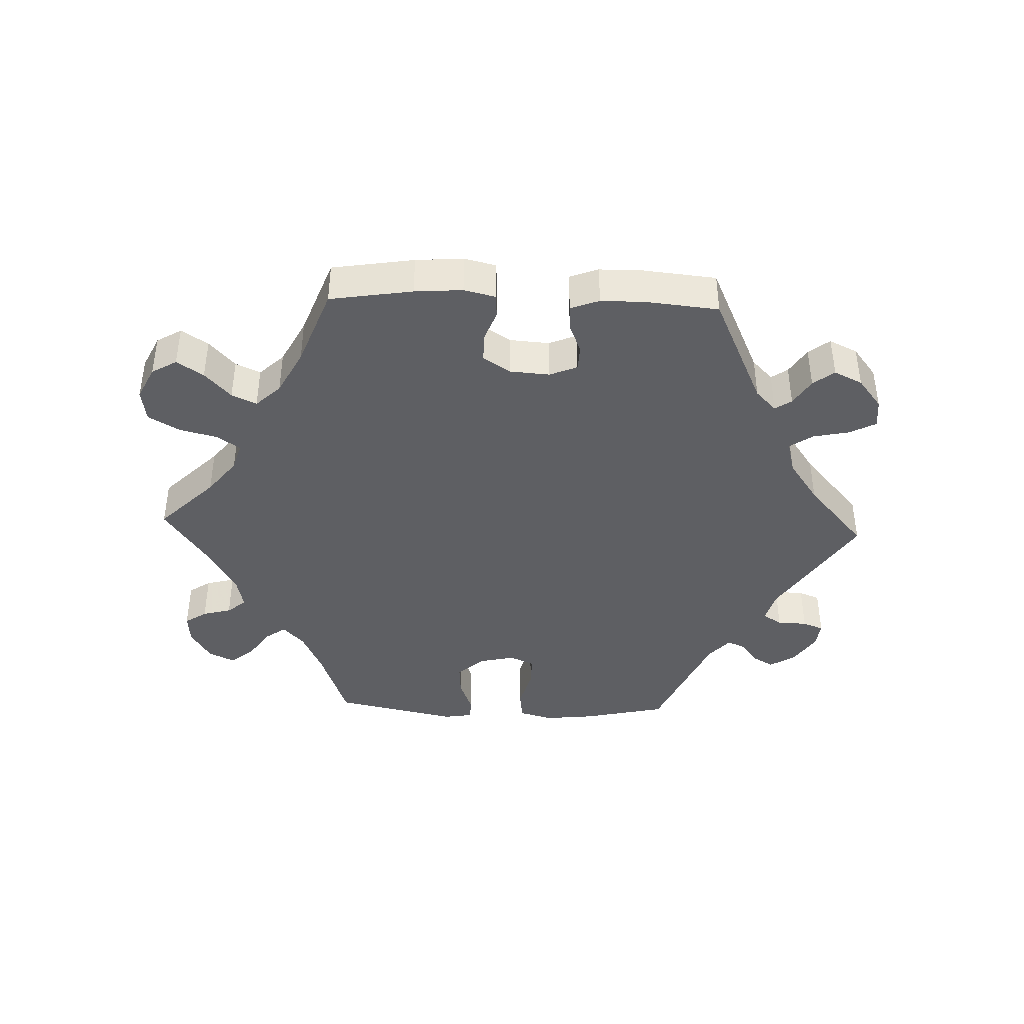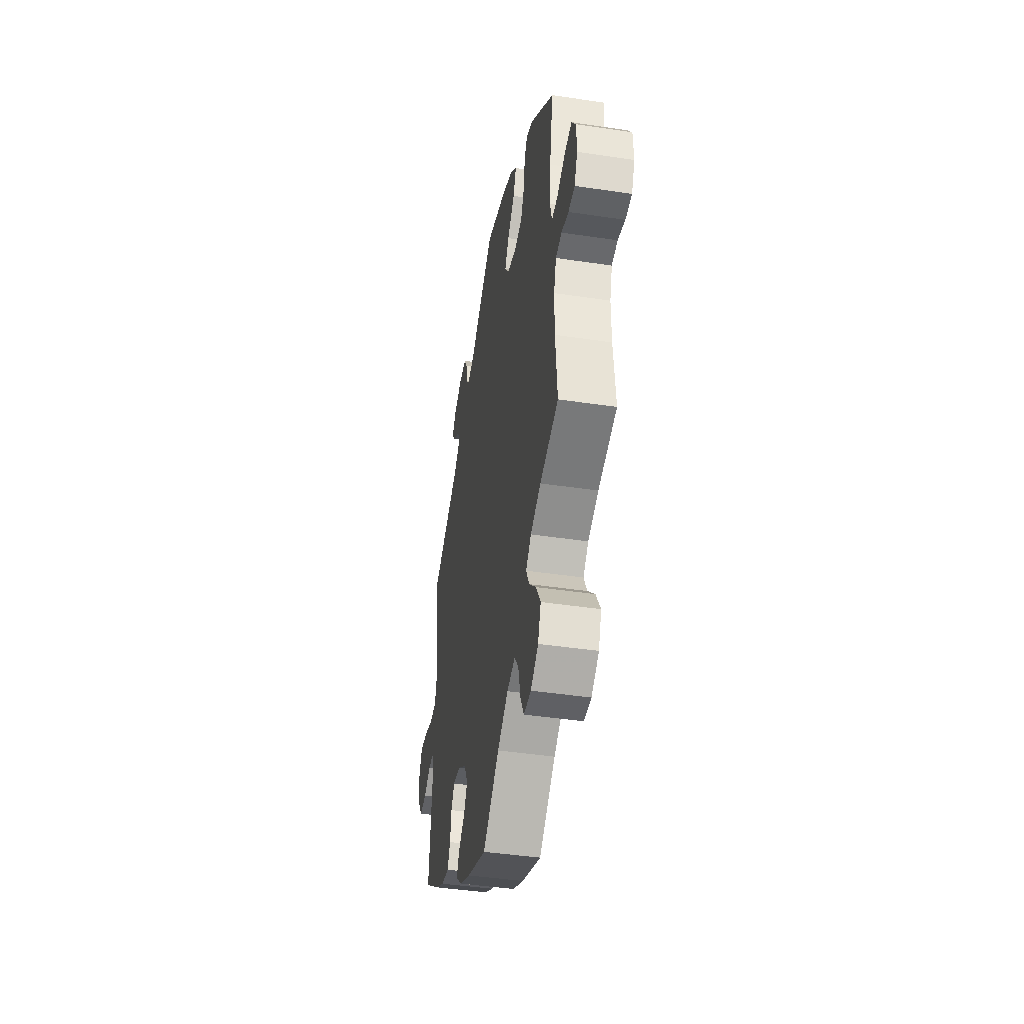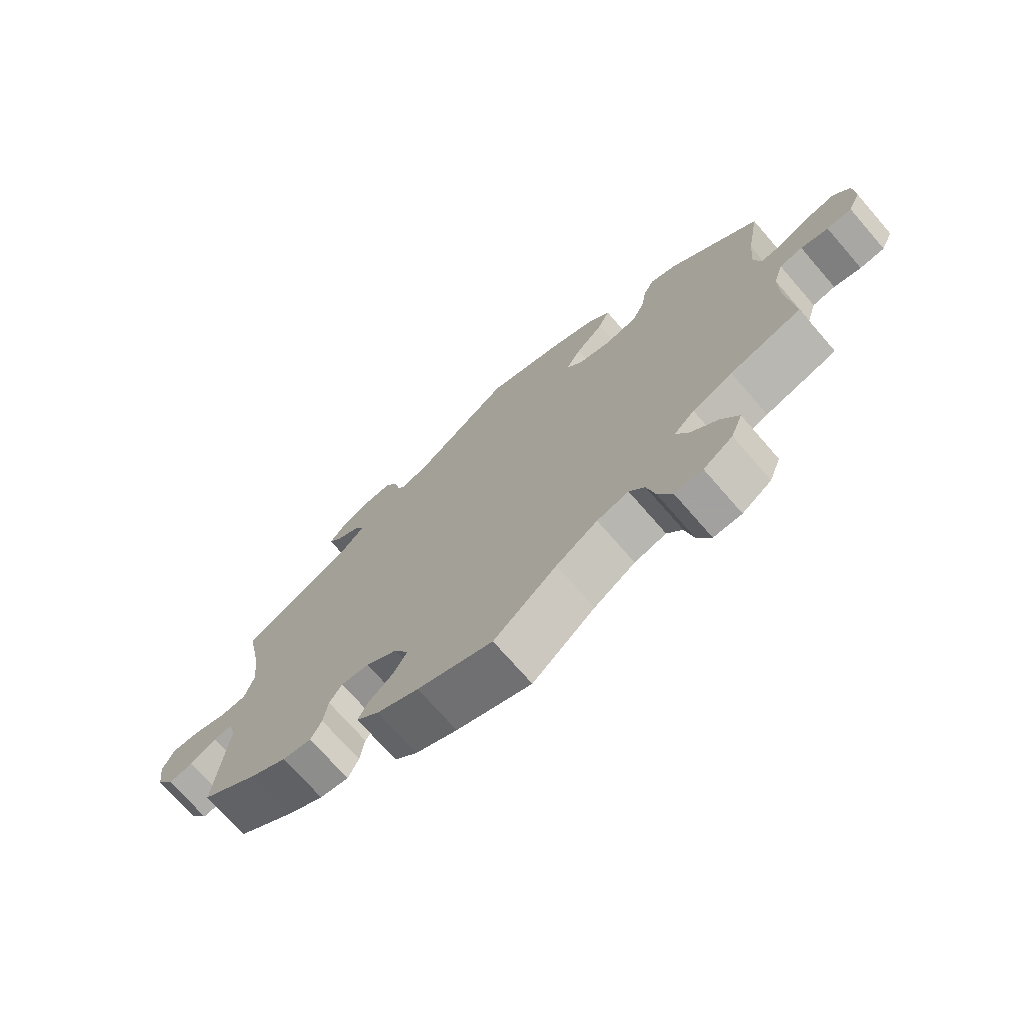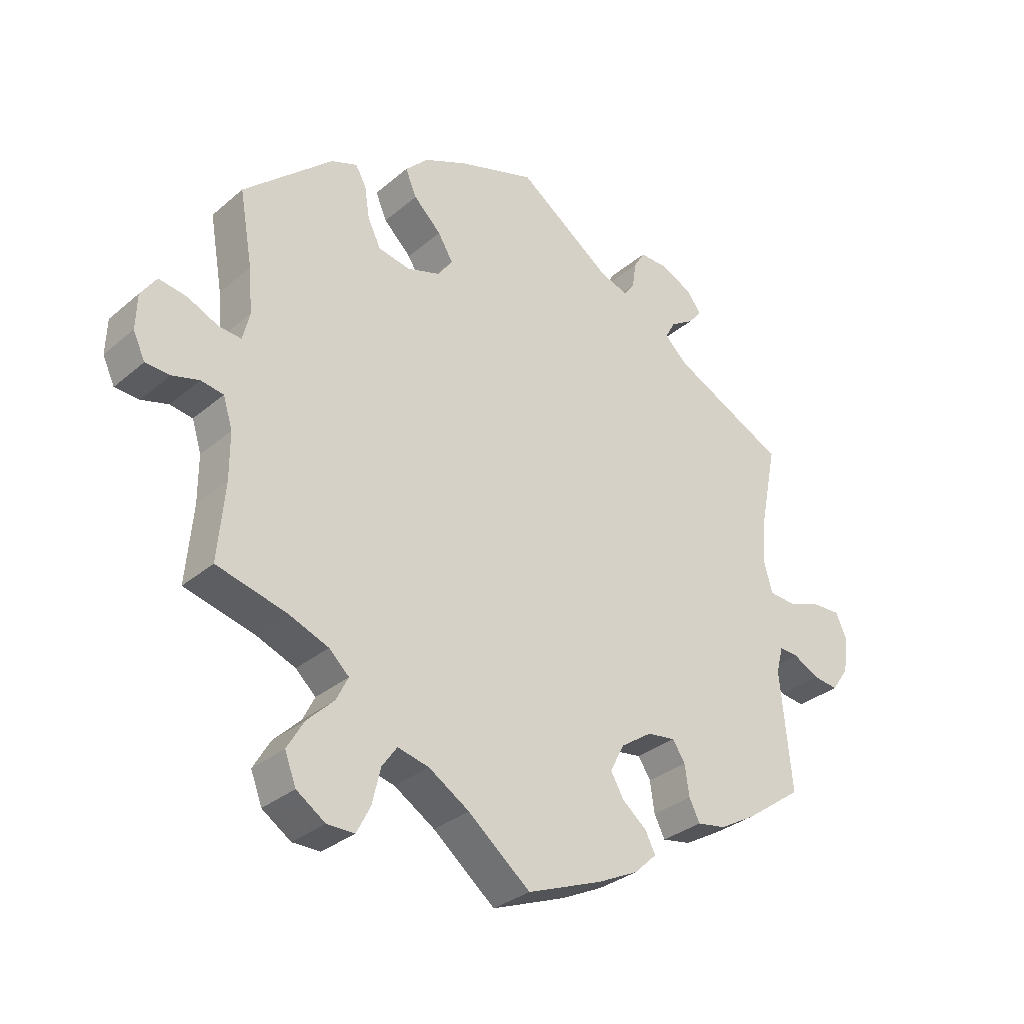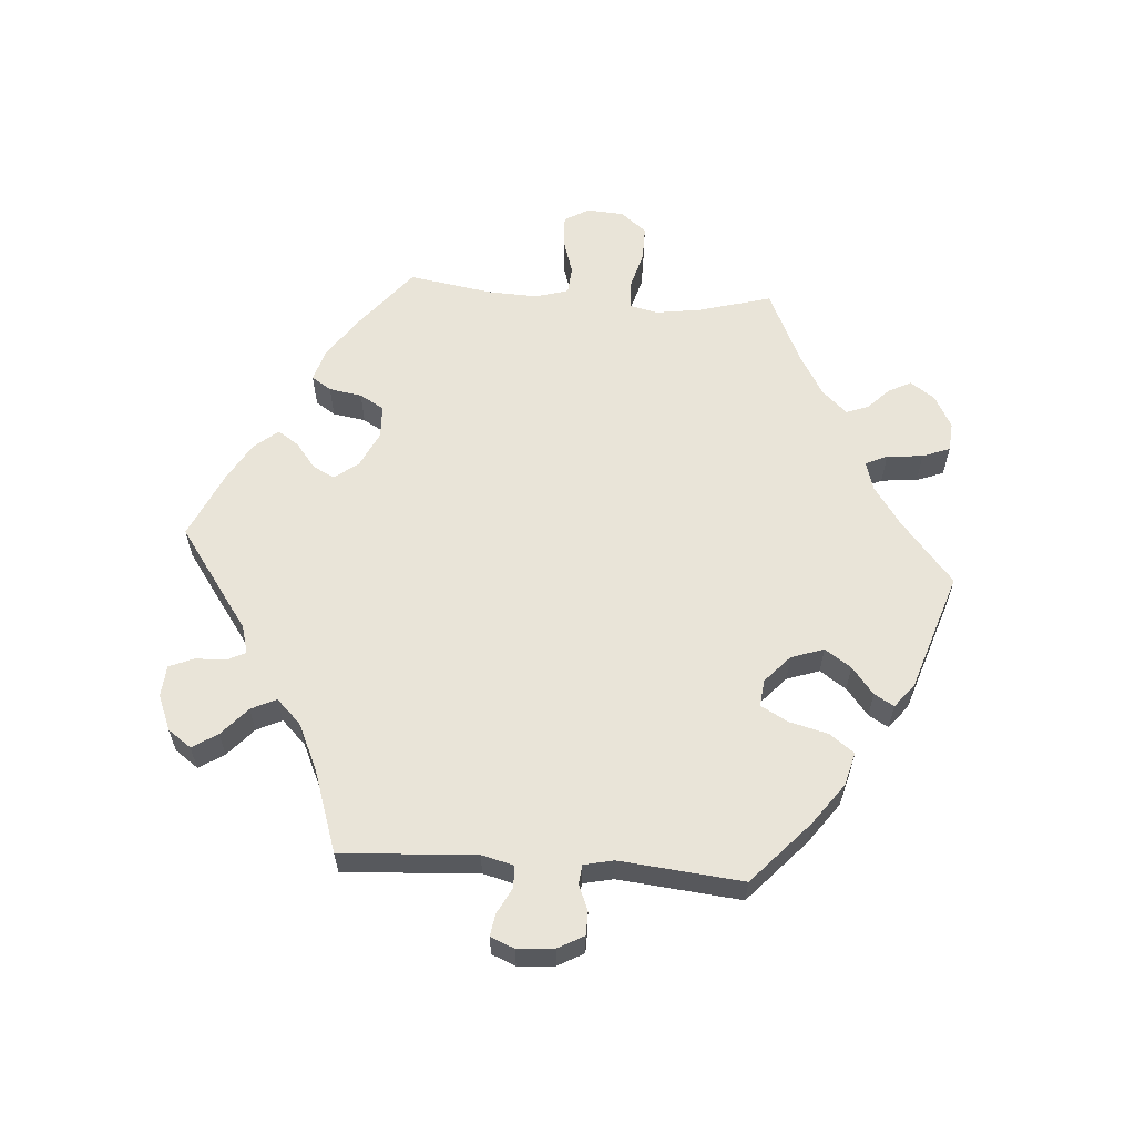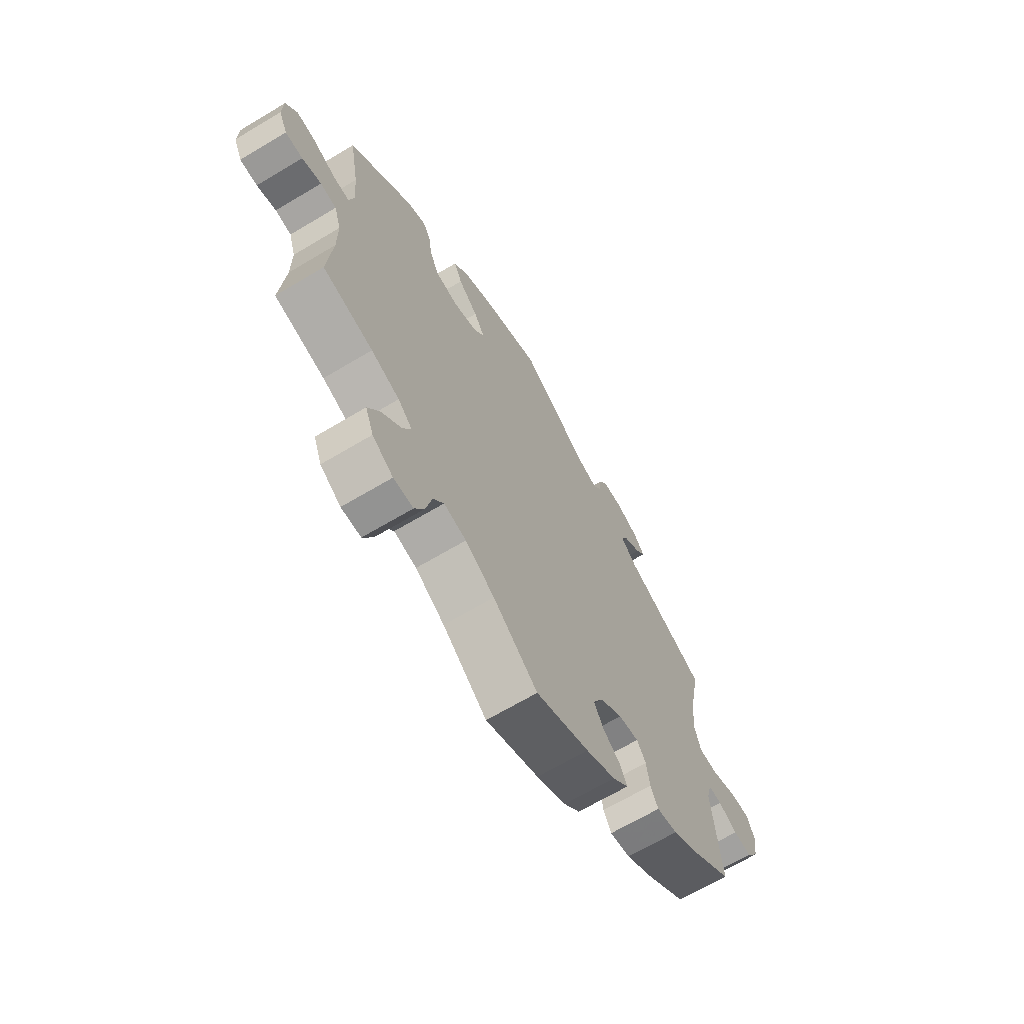
<metadata>
{"format":"obj","ext":"obj","renderer":"f3d","projection":"perspective","resolution":1024,"background":"white","views":[{"elev":-41.8,"azim":-152.1,"up":"+Y"},{"elev":-43.2,"azim":79.9,"up":"+Z"},{"elev":-72.3,"azim":41.0,"up":"+Z"},{"elev":-31.7,"azim":139.8,"up":"+Z"},{"elev":60.3,"azim":-25.8,"up":"+Y"},{"elev":-66.7,"azim":121.0,"up":"+Z"}]}
</metadata>
<code>
v -0.118 0.07 -0.532
v -0.184 0.07 -0.5
v -0.22 0.07 -0.466
v -0.204 0.07 -0.434
v -0.165 0.07 -0.402
v -0.144 0.07 -0.365
v -0.167 0.07 -0.321
v -0.217 0.07 -0.287
v -0.262 0.07 -0.281
v -0.282 0.07 -0.312
v -0.289 0.07 -0.361
v -0.306 0.07 -0.395
v -0.352 0.07 -0.387
v -0.41 0.07 -0.354
v -0.501 0.07 -0.289
v -0.483 0.07 -0.1
v -0.494 0.07 -0.057
v -0.524 0.07 -0.059
v -0.566 0.07 -0.081
v -0.606 0.07 -0.086
v -0.633 0.07 -0.047
v -0.641 0.07 0.01
v -0.623 0.07 0.05
v -0.578 0.07 0.048
v -0.524 0.07 0.03
v -0.482 0.07 0.033
v -0.468 0.07 0.083
v -0.475 0.07 0.16
v -0.501 0.07 0.289
v -0.318 0.07 0.38
v -0.282 0.07 0.415
v -0.298 0.07 0.444
v -0.336 0.07 0.468
v -0.357 0.07 0.494
v -0.333 0.07 0.525
v -0.283 0.07 0.549
v -0.238 0.07 0.55
v -0.22 0.07 0.52
v -0.214 0.07 0.478
v -0.197 0.07 0.455
v -0.153 0.07 0.469
v -0.001 0.07 0.578
v 0.121 0.07 0.539
v 0.191 0.07 0.508
v 0.228 0.07 0.471
v 0.21 0.07 0.429
v 0.166 0.07 0.386
v 0.142 0.07 0.346
v 0.166 0.07 0.313
v 0.219 0.07 0.296
v 0.27 0.07 0.306
v 0.291 0.07 0.349
v 0.299 0.07 0.401
v 0.316 0.07 0.431
v 0.358 0.07 0.415
v 0.5 0.07 0.289
v 0.479 0.07 0.169
v 0.473 0.07 0.097
v 0.484 0.07 0.052
v 0.52 0.07 0.055
v 0.57 0.07 0.078
v 0.614 0.07 0.085
v 0.639 0.07 0.049
v 0.641 0.07 -0.007
v 0.622 0.07 -0.048
v 0.583 0.07 -0.05
v 0.54 0.07 -0.038
v 0.504 0.07 -0.044
v 0.489 0.07 -0.092
v 0.489 0.07 -0.167
v 0.5 0.07 -0.289
v 0.388 0.07 -0.318
v 0.325 0.07 -0.343
v 0.293 0.07 -0.373
v 0.312 0.07 -0.411
v 0.355 0.07 -0.453
v 0.382 0.07 -0.499
v 0.364 0.07 -0.546
v 0.318 0.07 -0.577
v 0.274 0.07 -0.577
v 0.252 0.07 -0.534
v 0.239 0.07 -0.478
v 0.215 0.07 -0.444
v 0.165 0.07 -0.456
v 0.1 0.07 -0.497
v 0.001 0.07 -0.578
v -0.118 0 -0.532
v -0.184 0 -0.5
v -0.22 0 -0.466
v -0.204 0 -0.434
v -0.165 0 -0.402
v -0.144 0 -0.365
v -0.167 0 -0.321
v -0.217 0 -0.287
v -0.262 0 -0.281
v -0.282 0 -0.312
v -0.289 0 -0.361
v -0.306 0 -0.395
v -0.352 0 -0.387
v -0.41 0 -0.354
v -0.501 0 -0.289
v -0.483 0 -0.1
v -0.494 0 -0.057
v -0.524 0 -0.059
v -0.566 0 -0.081
v -0.606 0 -0.086
v -0.633 0 -0.047
v -0.641 0 0.01
v -0.623 0 0.05
v -0.578 0 0.048
v -0.524 0 0.03
v -0.482 0 0.033
v -0.468 0 0.083
v -0.475 0 0.16
v -0.501 0 0.289
v -0.318 0 0.38
v -0.282 0 0.415
v -0.298 0 0.444
v -0.336 0 0.468
v -0.357 0 0.494
v -0.333 0 0.525
v -0.283 0 0.549
v -0.238 0 0.55
v -0.22 0 0.52
v -0.214 0 0.478
v -0.197 0 0.455
v -0.153 0 0.469
v -0.001 0 0.578
v 0.121 0 0.539
v 0.191 0 0.508
v 0.228 0 0.471
v 0.21 0 0.429
v 0.166 0 0.386
v 0.142 0 0.346
v 0.166 0 0.313
v 0.219 0 0.296
v 0.27 0 0.306
v 0.291 0 0.349
v 0.299 0 0.401
v 0.316 0 0.431
v 0.358 0 0.415
v 0.5 0 0.289
v 0.479 0 0.169
v 0.473 0 0.097
v 0.484 0 0.052
v 0.52 0 0.055
v 0.57 0 0.078
v 0.614 0 0.085
v 0.639 0 0.049
v 0.641 0 -0.007
v 0.622 0 -0.048
v 0.583 0 -0.05
v 0.54 0 -0.038
v 0.504 0 -0.044
v 0.489 0 -0.092
v 0.489 0 -0.167
v 0.5 0 -0.289
v 0.388 0 -0.318
v 0.325 0 -0.343
v 0.293 0 -0.373
v 0.312 0 -0.411
v 0.355 0 -0.453
v 0.382 0 -0.499
v 0.364 0 -0.546
v 0.318 0 -0.577
v 0.274 0 -0.577
v 0.252 0 -0.534
v 0.239 0 -0.478
v 0.215 0 -0.444
v 0.165 0 -0.456
v 0.1 0 -0.497
v 0.001 0 -0.578
f 85 86 1 2
f 84 85 2 3
f 83 84 3 4
f 79 80 81 82
f 79 82 83
f 78 79 83
f 75 76 77 78
f 74 75 78 83
f 73 74 83 4
f 70 71 72
f 69 70 72 73
f 68 69 73 4
f 64 65 66 67
f 64 67 68
f 63 64 68
f 60 61 62 63
f 59 60 63 68
f 58 59 68 4
f 54 55 56 57
f 52 53 54 57
f 51 52 57 58
f 50 51 58
f 49 50 58
f 44 45 46 47
f 44 47 48
f 41 42 43 44
f 40 41 44 48
f 36 37 38 39
f 36 39 40
f 35 36 40
f 32 33 34 35
f 31 32 35 40
f 30 31 40 48
f 28 29 30 48
f 22 23 24 25
f 22 25 26
f 21 22 26
f 18 19 20 21
f 17 18 21 26
f 16 17 26 27
f 14 15 16
f 13 14 16 27
f 10 11 12 13
f 9 10 13 27
f 58 4 5
f 58 5 6
f 49 58 6 7
f 48 49 7 8
f 27 28 48
f 8 9 27 48
f 88 87 172 171
f 89 88 171 170
f 90 89 170 169
f 168 167 166 165
f 169 168 165
f 169 165 164
f 164 163 162 161
f 169 164 161 160
f 90 169 160 159
f 158 157 156
f 159 158 156 155
f 90 159 155 154
f 153 152 151 150
f 154 153 150
f 154 150 149
f 149 148 147 146
f 154 149 146 145
f 90 154 145 144
f 143 142 141 140
f 143 140 139 138
f 144 143 138 137
f 144 137 136
f 144 136 135
f 133 132 131 130
f 134 133 130
f 130 129 128 127
f 134 130 127 126
f 125 124 123 122
f 126 125 122
f 126 122 121
f 121 120 119 118
f 126 121 118 117
f 134 126 117 116
f 134 116 115 114
f 111 110 109 108
f 112 111 108
f 112 108 107
f 107 106 105 104
f 112 107 104 103
f 113 112 103 102
f 102 101 100
f 113 102 100 99
f 99 98 97 96
f 113 99 96 95
f 91 90 144
f 92 91 144
f 93 92 144 135
f 94 93 135 134
f 134 114 113
f 134 113 95 94
f 1 87 88 2
f 2 88 89 3
f 3 89 90 4
f 4 90 91 5
f 5 91 92 6
f 6 92 93 7
f 7 93 94 8
f 8 94 95 9
f 9 95 96 10
f 10 96 97 11
f 11 97 98 12
f 12 98 99 13
f 13 99 100 14
f 14 100 101 15
f 15 101 102 16
f 16 102 103 17
f 17 103 104 18
f 18 104 105 19
f 19 105 106 20
f 20 106 107 21
f 21 107 108 22
f 22 108 109 23
f 23 109 110 24
f 24 110 111 25
f 25 111 112 26
f 26 112 113 27
f 27 113 114 28
f 28 114 115 29
f 29 115 116 30
f 30 116 117 31
f 31 117 118 32
f 32 118 119 33
f 33 119 120 34
f 34 120 121 35
f 35 121 122 36
f 36 122 123 37
f 37 123 124 38
f 38 124 125 39
f 39 125 126 40
f 40 126 127 41
f 41 127 128 42
f 42 128 129 43
f 43 129 130 44
f 44 130 131 45
f 45 131 132 46
f 46 132 133 47
f 47 133 134 48
f 48 134 135 49
f 49 135 136 50
f 50 136 137 51
f 51 137 138 52
f 52 138 139 53
f 53 139 140 54
f 54 140 141 55
f 55 141 142 56
f 56 142 143 57
f 57 143 144 58
f 58 144 145 59
f 59 145 146 60
f 60 146 147 61
f 61 147 148 62
f 62 148 149 63
f 63 149 150 64
f 64 150 151 65
f 65 151 152 66
f 66 152 153 67
f 67 153 154 68
f 68 154 155 69
f 69 155 156 70
f 70 156 157 71
f 71 157 158 72
f 72 158 159 73
f 73 159 160 74
f 74 160 161 75
f 75 161 162 76
f 76 162 163 77
f 77 163 164 78
f 78 164 165 79
f 79 165 166 80
f 80 166 167 81
f 81 167 168 82
f 82 168 169 83
f 83 169 170 84
f 84 170 171 85
f 85 171 172 86
f 86 172 87 1

</code>
